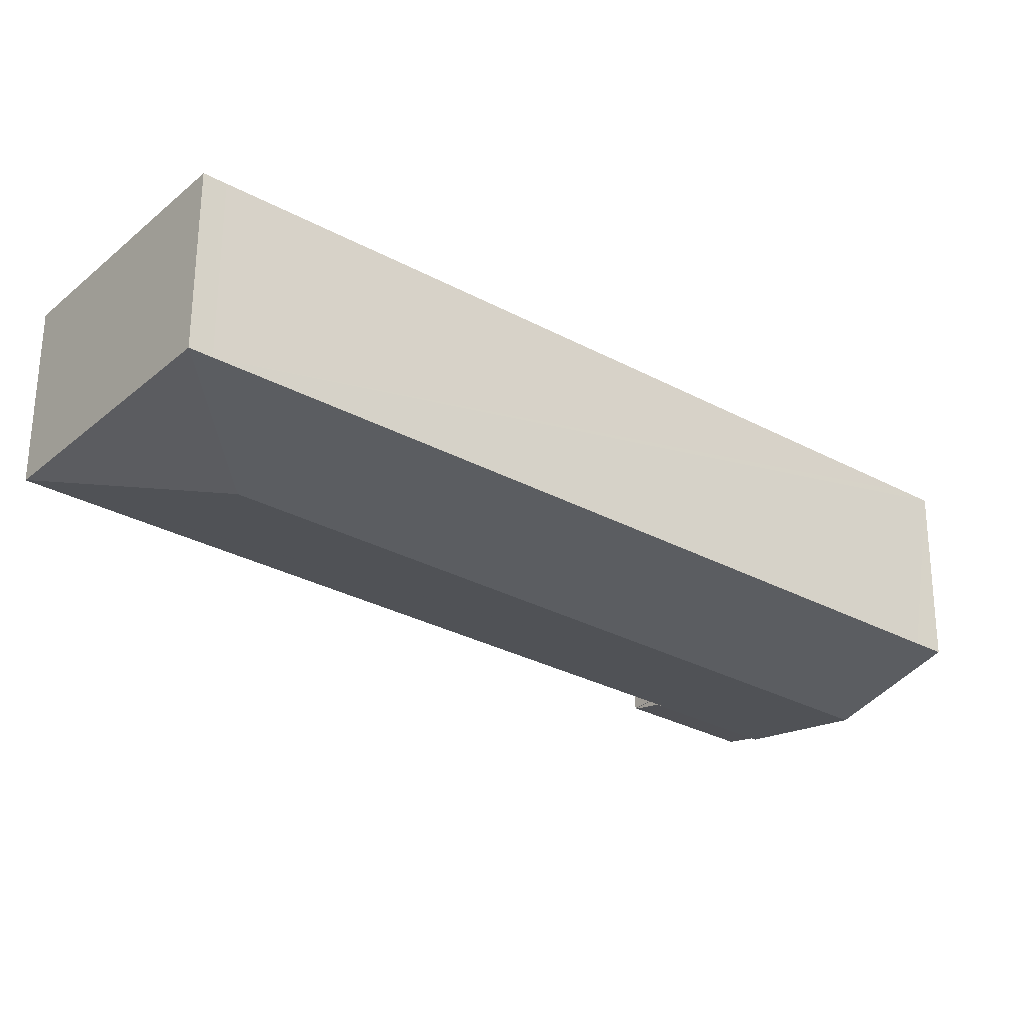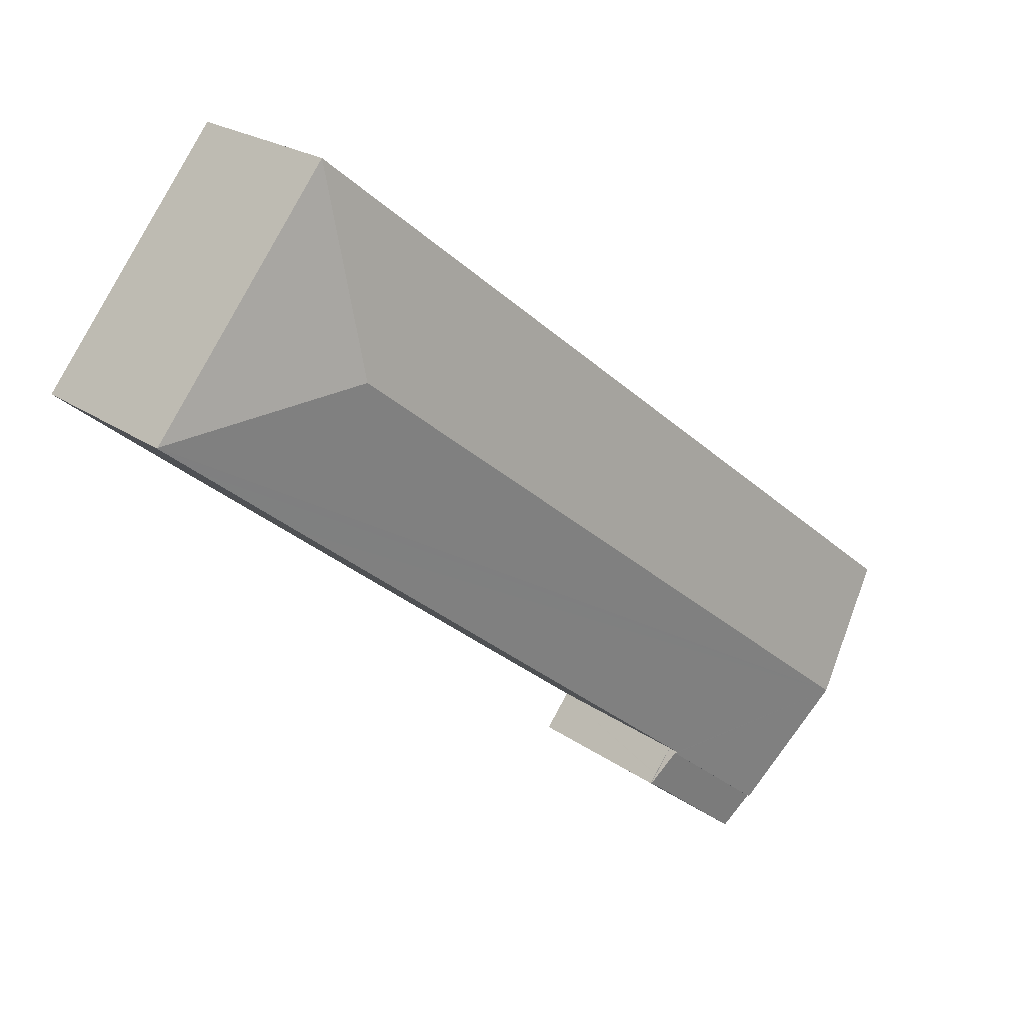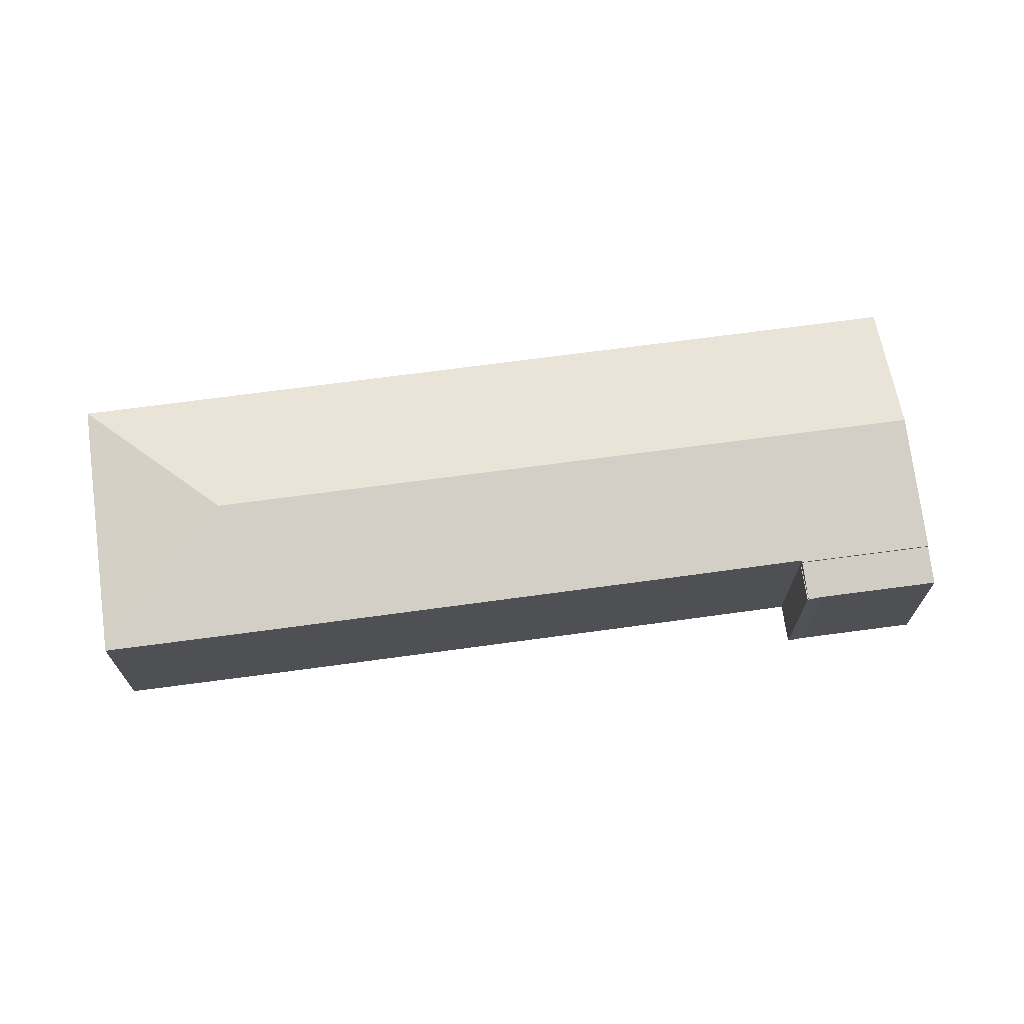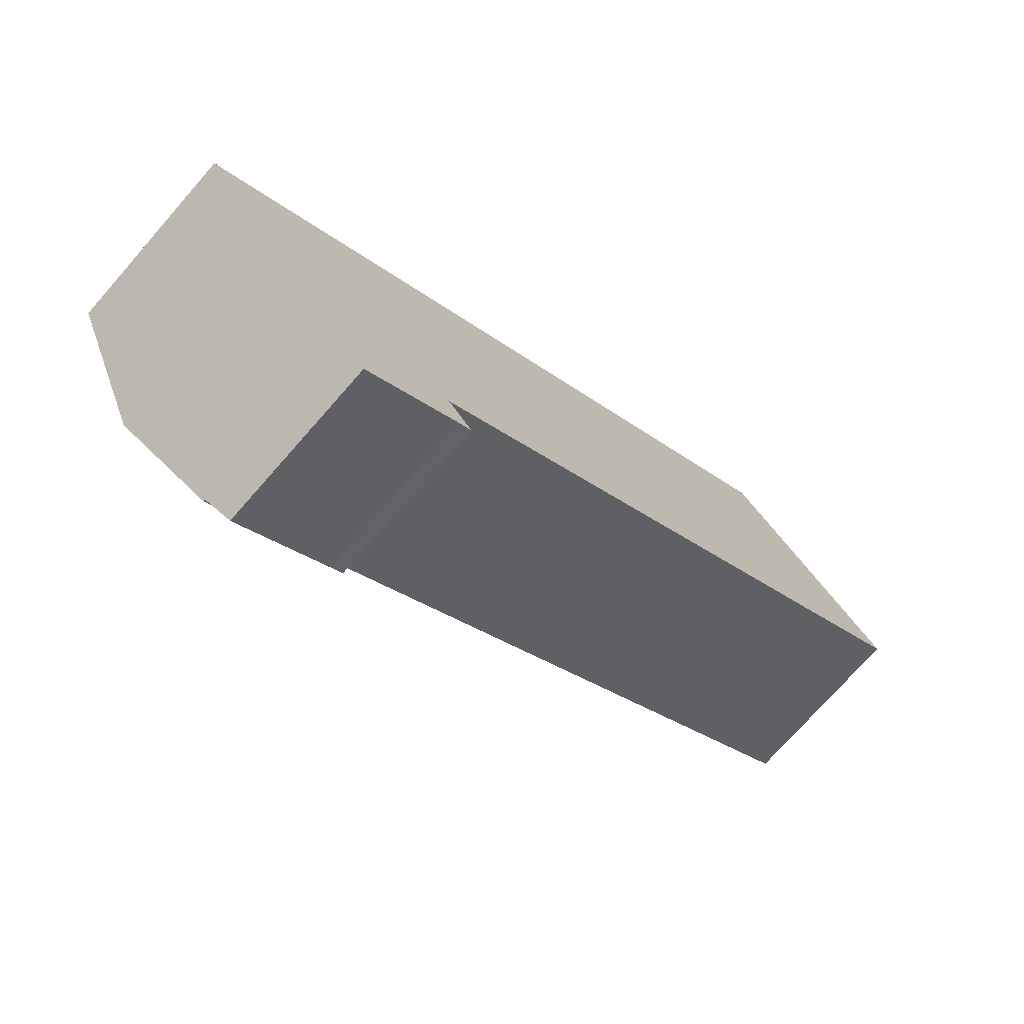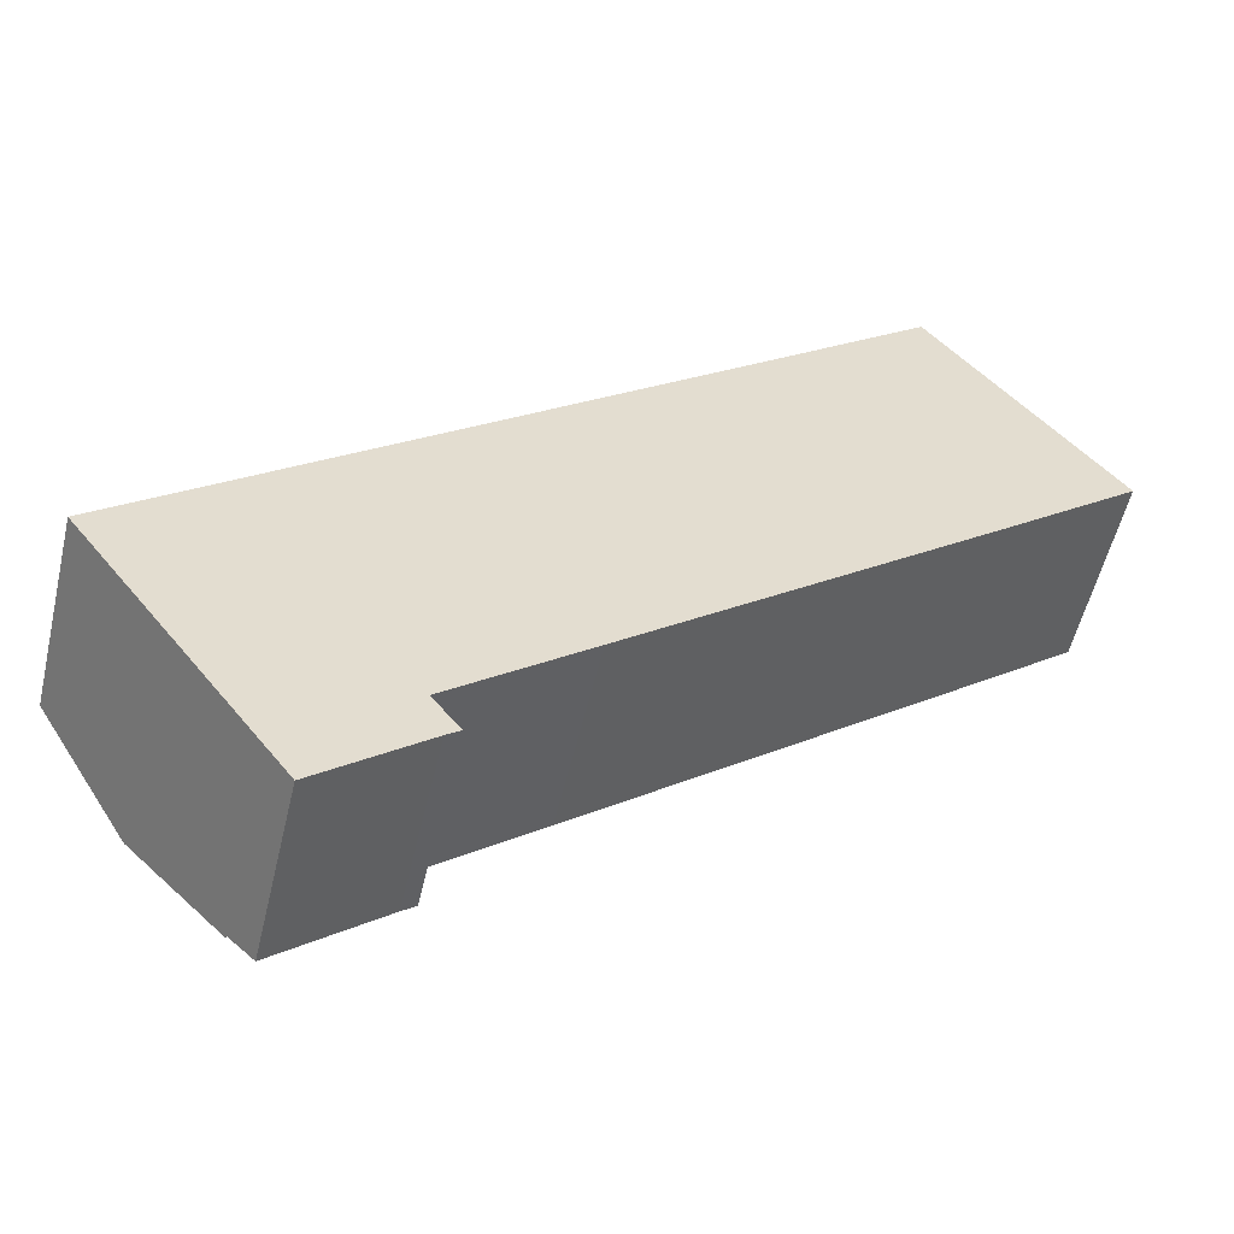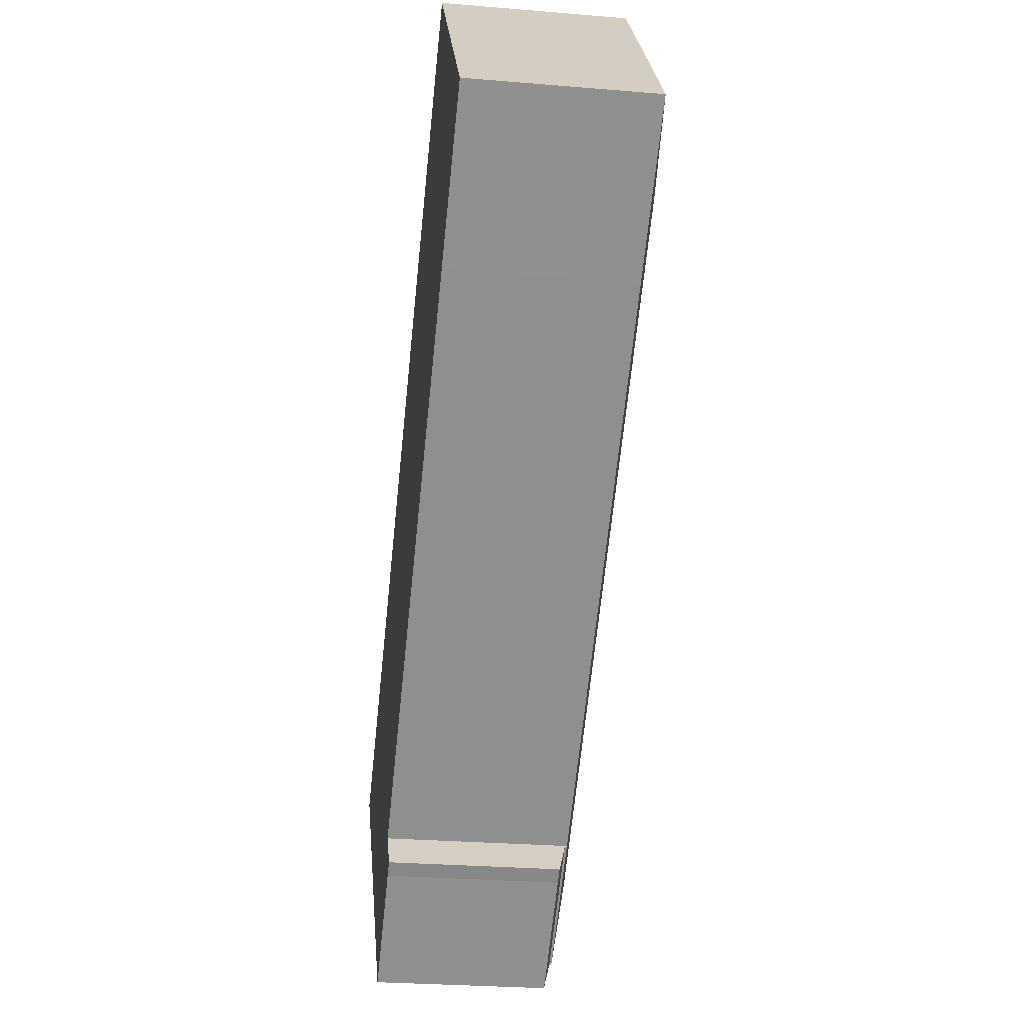
<metadata>
{"format":"obj","ext":"obj","renderer":"f3d","projection":"perspective","resolution":1024,"background":"white","views":[{"elev":60.6,"azim":-179.7,"up":"+Z"},{"elev":21.7,"azim":141.1,"up":"+Z"},{"elev":70.9,"azim":133.8,"up":"+Y"},{"elev":-73.5,"azim":-41.2,"up":"+Z"},{"elev":-54.5,"azim":-13.2,"up":"+Z"},{"elev":-26.8,"azim":82.5,"up":"+Z"}]}
</metadata>
<code>
v  5.619 13.77 -7.435
v  18.67 11.97 -9.07
v  11.3 11.97 -14.95
v  18.7 11.97 -9.047
v  18.62 12 -8.945
v  26.52 11.99 -2.69
v  27.15 11.99 -2.189
v  49.77 11.98 15.79
v  56.24 11.98 20.97
v  58.77 11.98 23
v  58.74 11.99 23.04
v  45.67 13.77 24.53
v  12.99 13.77 -1.554
v  45.95 11.99 36.66
v  47.17 11.99 37.65
v  7.373 11.99 5.876
v  1.651 11.99 1.31
v  0 11.99 7.343e-16
v  47.17 -2.305e-15 37.65
v  58.74 -1.411e-15 23.04
v  58.77 -1.408e-15 23
v  18.62 5.477e-16 -8.945
v  18.7 5.54e-16 -9.047
v  56.24 -1.284e-15 20.97
v  49.77 -9.67e-16 15.79
v  27.15 1.34e-16 -2.189
v  26.52 1.647e-16 -2.69
v  11.3 9.155e-16 -14.95
v  18.67 5.554e-16 -9.07
v  5.619 4.553e-16 -7.435
v  0 0 0
v  1.651 -8.021e-17 1.31
v  7.373 -3.598e-16 5.876
v  45.95 -2.245e-15 36.66
v  11.3 11.83 -14.95
v  19.24 11.23 -11.97
v  12.88 11.23 -17.05
v  18.67 11.84 -9.07
v  19.46 11.23 -11.79
v  20.28 11.22 -11.2
v  20.28 6.859e-16 -11.2
v  19.46 7.218e-16 -11.79
v  12.88 1.044e-15 -17.05
v  19.24 7.328e-16 -11.97
v  20.28 11.2 -11.2
v  19.91 11.2 -10.61
v  20.34 11.2 -11.16
v  19.88 11.2 -10.57
v  18.7 11.2 -9.047
v  18.67 11.2 -9.07
v  19.88 6.472e-16 -10.57
v  20.34 6.834e-16 -11.16
v  19.91 6.496e-16 -10.61
g defaultobject
f 1 2 3
f 2 1 4
f 4 1 5
f 5 1 6
f 6 1 7
f 7 1 8
f 8 1 9
f 9 1 10
f 10 1 11
f 11 1 12
f 12 1 13
f 12 14 15
f 14 12 16
f 16 12 13
f 16 13 17
f 17 13 1
f 17 1 18
f 12 15 11
f 19 11 15
f 11 19 20
f 11 20 10
f 10 20 21
f 22 4 5
f 4 22 23
f 21 9 10
f 9 21 8
f 8 21 24
f 8 24 25
f 8 25 7
f 7 25 26
f 7 26 6
f 6 26 5
f 5 26 27
f 5 27 22
f 23 2 4
f 2 23 3
f 3 23 28
f 28 23 29
f 28 1 3
f 1 28 18
f 18 28 30
f 18 30 31
f 31 17 18
f 17 31 16
f 16 31 14
f 14 31 32
f 14 32 33
f 14 33 34
f 14 34 15
f 15 34 19
f 30 32 31
f 32 30 33
f 33 30 28
f 33 28 29
f 33 29 22
f 22 29 23
f 22 34 33
f 34 22 27
f 34 27 26
f 34 26 25
f 34 25 24
f 34 24 19
f 19 24 20
f 20 24 21
f 35 36 37
f 36 35 38
f 36 38 39
f 39 38 40
f 35 29 38
f 29 35 28
f 29 40 38
f 40 29 41
f 40 42 39
f 42 40 41
f 42 36 39
f 36 42 37
f 37 42 43
f 43 42 44
f 37 28 35
f 28 37 43
f 28 41 29
f 41 28 42
f 42 28 44
f 44 28 43
f 45 46 47
f 46 45 48
f 48 45 49
f 49 45 50
f 23 48 49
f 48 23 46
f 46 23 47
f 47 23 51
f 47 51 52
f 52 51 53
f 52 45 47
f 45 52 41
f 41 50 45
f 50 41 29
f 29 49 50
f 49 29 23
f 53 41 52
f 41 53 29
f 29 53 51
f 29 51 23

</code>
